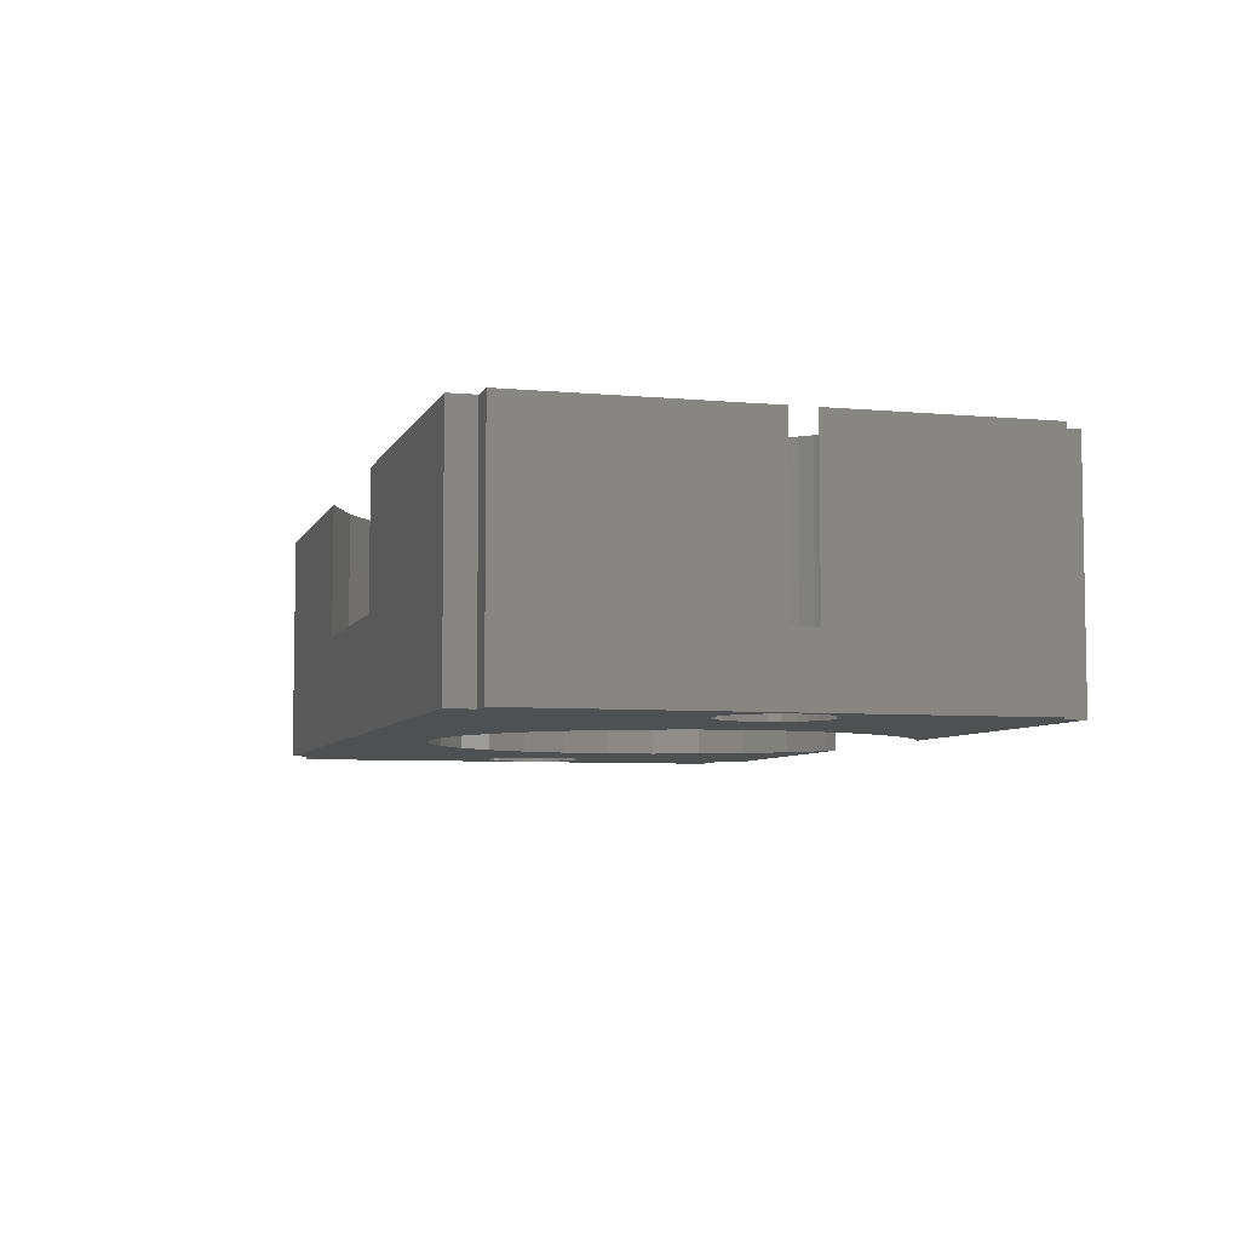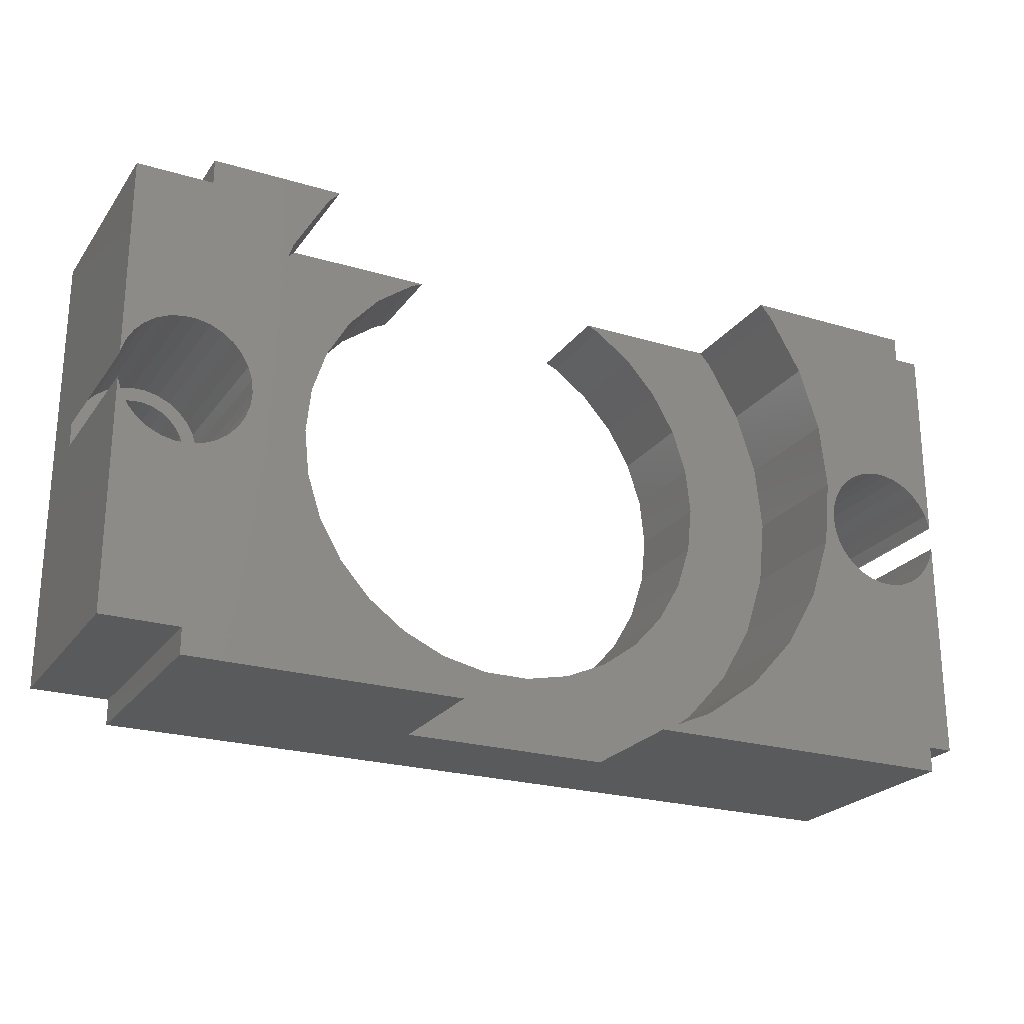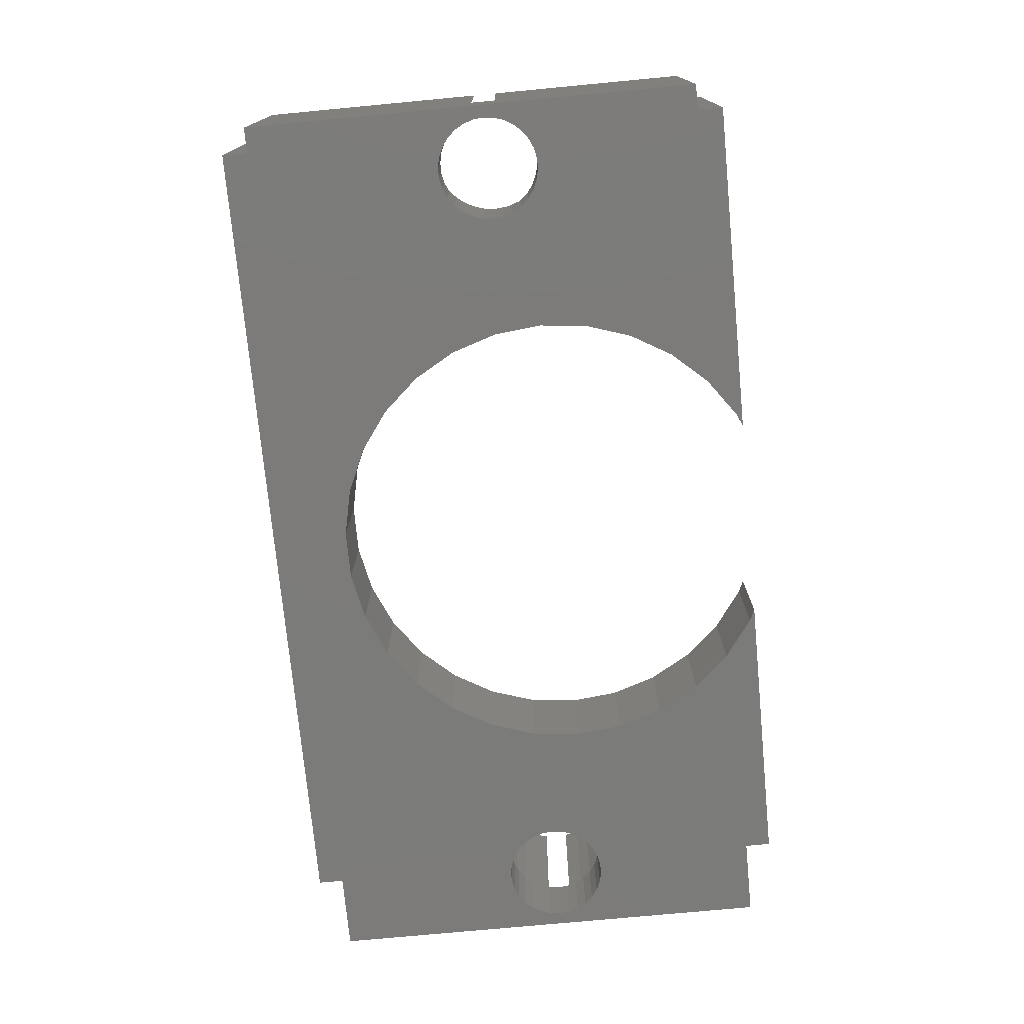
<metadata>
{"format":"stl","ext":"stl","renderer":"f3d","projection":"perspective","resolution":1024,"background":"white","views":[{"elev":-6.0,"azim":-105.8,"up":"+Y"},{"elev":-23.5,"azim":153.3,"up":"+Z"},{"elev":-74.6,"azim":-84.6,"up":"+Y"}]}
</metadata>
<code>
# stl→obj: 364 verts, 740 faces
v 68 12 216
v 68 21 217
v 68 21 216
v 68 12 217
v 68 12 197
v 68 21 198
v 68 21 197
v 68 12 198
v 72.53 21 211.7
v 70.29 21 209.9
v 69.77 21 210
v 70.78 21 209.7
v 71.21 21 209.4
v 72.25 21 209
v 71.56 21 209
v 71.83 21 208.5
v 71.99 21 208
v 72.05 21 207.5
v 72.53 21 206.3
v 71.99 21 207
v 71.83 21 206.5
v 71.56 21 206
v 73.35 21 203.8
v 71.21 21 205.6
v 69.77 21 205
v 70.29 21 205.1
v 70.78 21 205.3
v 74.69 21 216.5
v 75.14 21 217
v 73.35 21 214.2
v 69.23 21 210
v 68.71 21 209.9
v 67 21 216
v 68.22 21 209.7
v 67.79 21 209.4
v 67.44 21 209
v 67.17 21 208.5
v 67.01 21 208
v 67 21 208
v 69.23 21 205
v 74.69 21 201.5
v 68.71 21 205.1
v 76.47 21 199.5
v 67 21 198
v 68.22 21 205.3
v 67.79 21 205.6
v 67.44 21 206
v 67.17 21 206.5
v 67.01 21 207
v 67 21 207
v 78.62 21 198
v 80.78 21 197
v 100 21 198
v 100.2 21 205
v 100.8 21 205
v 103 21 198
v 101.3 21 205.1
v 96.65 21 203.8
v 101.8 21 205.3
v 95.31 21 201.5
v 103 21 207
v 102.8 21 206.5
v 102.6 21 206
v 102.2 21 205.6
v 93.53 21 199.5
v 100 21 197
v 91.38 21 198
v 89.22 21 197
v 100.8 21 210
v 100 21 216
v 103 21 216
v 97.47 21 211.7
v 96.65 21 214.2
v 100.2 21 210
v 101.3 21 209.9
v 101.8 21 209.7
v 102.2 21 209.4
v 102.6 21 209
v 102.8 21 208.5
v 103 21 208
v 100 21 217
v 95.31 21 216.5
v 94.86 21 217
v 99.71 21 209.9
v 99.22 21 209.7
v 98.79 21 209.4
v 97.75 21 209
v 98.44 21 209
v 98.17 21 208.5
v 98.01 21 208
v 97.95 21 207.5
v 97.47 21 206.3
v 98.01 21 207
v 98.17 21 206.5
v 98.44 21 206
v 98.79 21 205.6
v 99.22 21 205.3
v 99.71 21 205.1
v 68.88 12 209.4
v 67 12 216
v 77.72 12 214.3
v 78.98 12 215.7
v 76.78 12 212.7
v 70.12 12 209.4
v 69.29 12 209.5
v 69.71 12 209.5
v 68.5 12 209.2
v 68.16 12 209
v 67.88 12 208.7
v 67.67 12 208.3
v 67.54 12 207.9
v 67.5 12 207.5
v 69.71 12 205.5
v 69.29 12 205.5
v 77.72 12 203.7
v 76.78 12 205.3
v 68.88 12 205.6
v 78.98 12 202.3
v 80.5 12 201.2
v 82.22 12 200.4
v 67 12 198
v 68.5 12 205.8
v 68.16 12 206
v 67.88 12 206.3
v 67.67 12 206.7
v 67.54 12 207.1
v 80.5 12 216.8
v 80.96 12 217
v 70.5 12 209.2
v 76.2 12 210.9
v 70.84 12 209
v 71.12 12 208.7
v 76 12 209
v 71.33 12 208.3
v 71.46 12 207.9
v 71.5 12 207.5
v 76.2 12 207.1
v 71.46 12 207.1
v 71.33 12 206.7
v 71.12 12 206.3
v 70.84 12 206
v 70.5 12 205.8
v 70.12 12 205.6
v 84.06 12 200
v 100 12 197
v 85.94 12 200
v 100 12 198
v 100 12 216
v 99.88 12 209.4
v 100.3 12 209.5
v 99.5 12 209.2
v 98.88 12 208.7
v 93.8 12 210.9
v 94 12 209
v 99.16 12 209
v 98.67 12 208.3
v 98.54 12 207.9
v 98.5 12 207.5
v 93.8 12 207.1
v 98.54 12 207.1
v 98.67 12 206.7
v 93.22 12 205.3
v 98.88 12 206.3
v 99.16 12 206
v 92.28 12 203.7
v 99.5 12 205.8
v 99.88 12 205.6
v 89.5 12 216.8
v 100 12 217
v 89.04 12 217
v 91.02 12 215.7
v 92.28 12 214.3
v 93.22 12 212.7
v 100.7 12 209.5
v 103 12 216
v 101.1 12 209.4
v 101.5 12 209.2
v 101.8 12 209
v 102.1 12 208.7
v 102.3 12 208.3
v 102.5 12 207.9
v 102.5 12 207.5
v 100.3 12 205.5
v 100.7 12 205.5
v 91.02 12 202.3
v 89.5 12 201.2
v 87.78 12 200.4
v 103 12 198
v 101.1 12 205.6
v 101.5 12 205.8
v 101.8 12 206
v 102.1 12 206.3
v 102.3 12 206.7
v 102.5 12 207.1
v 94.86 16 217
v 89.04 16 217
v 75.14 16 217
v 80.96 16 217
v 89.22 16 197
v 80.78 16 197
v 103 14.5 208
v 103 14.5 207
v 67 14.5 207
v 67 14.5 208
v 73.35 16 214.2
v 72.53 16 211.7
v 72.25 16 209
v 74.69 16 216.5
v 96.65 16 214.2
v 95.31 16 216.5
v 96.65 16 203.8
v 97.47 16 206.3
v 72.53 16 206.3
v 78.62 16 198
v 93.53 16 199.5
v 95.31 16 201.5
v 97.47 16 211.7
v 91.38 16 198
v 97.75 16 209
v 73.35 16 203.8
v 74.69 16 201.5
v 76.47 16 199.5
v 89.5 16 216.8
v 92.28 16 214.3
v 91.02 16 215.7
v 93.22 16 212.7
v 93.8 16 210.9
v 94 16 209
v 93.8 16 207.1
v 93.22 16 205.3
v 92.28 16 203.7
v 91.02 16 202.3
v 89.5 16 201.2
v 87.78 16 200.4
v 80.5 16 216.8
v 78.98 16 215.7
v 77.72 16 214.3
v 76.78 16 212.7
v 76.2 16 210.9
v 76 16 209
v 76.2 16 207.1
v 76.78 16 205.3
v 77.72 16 203.7
v 78.98 16 202.3
v 80.5 16 201.2
v 82.22 16 200.4
v 84.06 16 200
v 85.94 16 200
v 67.54 14.5 207.9
v 67.67 14.5 208.3
v 67.5 14.5 207.5
v 67.88 14.5 208.7
v 68.5 14.5 205.8
v 68.88 14.5 205.6
v 68.88 14.5 209.4
v 68.5 14.5 209.2
v 67.54 14.5 207.1
v 69.71 14.5 205.5
v 70.12 14.5 205.6
v 70.12 14.5 209.4
v 69.71 14.5 209.5
v 68.16 14.5 209
v 71.33 14.5 208.3
v 71.46 14.5 207.9
v 71.46 14.5 207.1
v 71.33 14.5 206.7
v 67.67 14.5 206.7
v 70.5 14.5 205.8
v 69.29 14.5 209.5
v 69.29 14.5 205.5
v 70.84 14.5 209
v 70.5 14.5 209.2
v 71.12 14.5 206.3
v 71.5 14.5 207.5
v 67.88 14.5 206.3
v 68.16 14.5 206
v 71.12 14.5 208.7
v 70.84 14.5 206
v 101.1 14.5 209.4
v 100.7 14.5 209.5
v 98.54 14.5 207.9
v 98.67 14.5 208.3
v 98.5 14.5 207.5
v 98.67 14.5 206.7
v 98.54 14.5 207.1
v 102.5 14.5 207.5
v 102.5 14.5 207.1
v 98.88 14.5 208.7
v 99.16 14.5 209
v 102.3 14.5 206.7
v 101.8 14.5 209
v 101.5 14.5 209.2
v 99.5 14.5 205.8
v 99.88 14.5 205.6
v 98.88 14.5 206.3
v 102.1 14.5 206.3
v 100.3 14.5 205.5
v 100.7 14.5 205.5
v 100.3 14.5 209.5
v 99.88 14.5 209.4
v 99.5 14.5 209.2
v 99.16 14.5 206
v 101.8 14.5 206
v 102.3 14.5 208.3
v 102.5 14.5 207.9
v 102.1 14.5 208.7
v 101.5 14.5 205.8
v 101.1 14.5 205.6
v 71.56 14.5 206
v 71.83 14.5 206.5
v 68.22 14.5 209.7
v 68.71 14.5 209.9
v 67.17 14.5 208.5
v 67.01 14.5 208
v 67.44 14.5 209
v 68.22 14.5 205.3
v 67.79 14.5 205.6
v 67.01 14.5 207
v 67.17 14.5 206.5
v 69.77 14.5 210
v 70.29 14.5 209.9
v 71.21 14.5 205.6
v 70.78 14.5 205.3
v 71.99 14.5 207
v 72.05 14.5 207.5
v 70.78 14.5 209.7
v 71.21 14.5 209.4
v 70.29 14.5 205.1
v 69.77 14.5 205
v 71.83 14.5 208.5
v 71.56 14.5 209
v 71.99 14.5 208
v 67.44 14.5 206
v 67.79 14.5 209.4
v 69.23 14.5 205
v 68.71 14.5 205.1
v 69.23 14.5 210
v 102.6 14.5 206
v 102.8 14.5 206.5
v 99.22 14.5 209.7
v 99.71 14.5 209.9
v 98.17 14.5 208.5
v 98.01 14.5 208
v 97.95 14.5 207.5
v 98.44 14.5 209
v 99.22 14.5 205.3
v 98.79 14.5 205.6
v 98.01 14.5 207
v 98.17 14.5 206.5
v 100.8 14.5 210
v 101.3 14.5 209.9
v 102.2 14.5 205.6
v 101.8 14.5 205.3
v 101.8 14.5 209.7
v 102.2 14.5 209.4
v 101.3 14.5 205.1
v 100.8 14.5 205
v 102.8 14.5 208.5
v 102.6 14.5 209
v 98.44 14.5 206
v 98.79 14.5 209.4
v 100.2 14.5 205
v 99.71 14.5 205.1
v 100.2 14.5 210
f 1 2 3
f 2 1 4
f 5 6 7
f 6 5 8
f 9 10 11
f 9 12 10
f 9 13 12
f 14 13 9
f 14 15 13
f 14 16 15
f 14 17 16
f 14 18 17
f 19 18 14
f 18 19 20
f 19 21 20
f 19 22 21
f 23 22 19
f 22 23 24
f 6 25 23
f 26 23 25
f 27 23 26
f 24 23 27
f 28 2 29
f 30 2 28
f 2 30 3
f 9 3 30
f 11 3 9
f 31 3 11
f 32 3 31
f 3 32 33
f 34 33 32
f 35 33 34
f 36 33 35
f 37 33 36
f 38 33 37
f 33 38 39
f 25 6 40
f 6 23 41
f 40 6 42
f 6 41 43
f 44 42 6
f 42 44 45
f 45 44 46
f 46 44 47
f 47 44 48
f 49 44 50
f 48 44 49
f 7 43 51
f 7 51 52
f 43 7 6
f 53 54 55
f 56 55 57
f 54 53 58
f 56 57 59
f 58 53 60
f 56 61 61
f 56 62 61
f 56 63 62
f 56 64 63
f 56 59 64
f 55 56 53
f 60 53 65
f 66 65 53
f 65 66 67
f 67 66 68
f 69 70 71
f 70 72 73
f 70 69 74
f 71 75 69
f 71 76 75
f 71 77 76
f 71 78 77
f 71 79 78
f 71 80 79
f 80 71 80
f 81 82 83
f 70 82 81
f 82 70 73
f 70 74 72
f 84 72 74
f 85 72 84
f 86 72 85
f 86 87 72
f 88 87 86
f 89 87 88
f 90 87 89
f 91 87 90
f 92 91 93
f 91 92 87
f 94 92 93
f 95 92 94
f 58 95 96
f 58 96 97
f 95 58 92
f 98 58 97
f 58 98 54
f 99 1 100
f 1 101 102
f 1 103 101
f 1 104 103
f 1 105 106
f 1 99 105
f 100 107 99
f 100 108 107
f 100 109 108
f 100 110 109
f 100 111 110
f 100 112 111
f 8 113 114
f 113 115 116
f 8 114 117
f 113 8 115
f 115 8 118
f 5 118 8
f 119 5 120
f 118 5 119
f 8 117 121
f 122 121 117
f 123 121 122
f 124 121 123
f 125 121 124
f 126 121 125
f 112 121 126
f 121 112 100
f 4 127 128
f 102 4 1
f 4 102 127
f 1 106 104
f 129 103 104
f 103 129 130
f 131 130 129
f 132 130 131
f 130 132 133
f 134 133 132
f 135 133 134
f 136 133 135
f 136 137 133
f 138 137 136
f 139 137 138
f 116 139 140
f 116 140 141
f 116 141 142
f 116 142 143
f 139 116 137
f 116 143 113
f 144 145 146
f 146 145 147
f 148 149 150
f 148 151 149
f 152 153 154
f 153 155 151
f 153 152 155
f 154 156 152
f 154 157 156
f 154 158 157
f 159 158 154
f 159 160 158
f 159 161 160
f 162 161 159
f 161 162 163
f 163 162 164
f 165 164 162
f 166 147 167
f 147 166 165
f 164 165 166
f 168 169 170
f 171 169 168
f 172 169 171
f 169 172 148
f 173 148 172
f 153 148 173
f 151 148 153
f 174 148 150
f 148 174 175
f 176 175 174
f 177 175 176
f 178 175 177
f 179 175 178
f 180 175 179
f 181 175 180
f 182 175 181
f 167 147 183
f 183 147 184
f 147 165 185
f 147 185 186
f 147 186 187
f 120 5 144
f 145 144 5
f 147 187 146
f 188 184 147
f 184 188 189
f 189 188 190
f 190 188 191
f 191 188 192
f 192 188 193
f 182 188 175
f 194 188 182
f 193 188 194
f 169 70 81
f 70 169 148
f 147 66 53
f 66 147 145
f 195 81 83
f 81 195 169
f 170 195 196
f 195 170 169
f 29 2 197
f 197 128 198
f 197 4 128
f 4 197 2
f 145 199 66
f 145 200 199
f 5 200 145
f 7 200 5
f 200 7 52
f 66 199 68
f 71 201 80
f 201 175 202
f 175 201 71
f 202 56 61
f 202 188 56
f 188 202 175
f 70 175 71
f 175 70 148
f 147 56 188
f 56 147 53
f 44 203 50
f 100 203 121
f 121 203 44
f 204 33 39
f 204 100 33
f 203 100 204
f 33 1 3
f 1 33 100
f 121 6 8
f 6 121 44
f 205 9 30
f 9 205 206
f 206 14 9
f 14 206 207
f 208 30 28
f 30 208 205
f 209 82 73
f 82 209 210
f 211 92 58
f 92 211 212
f 207 19 14
f 19 207 213
f 51 200 52
f 200 51 214
f 215 60 65
f 60 215 216
f 197 28 29
f 28 197 208
f 216 58 60
f 58 216 211
f 210 83 82
f 83 210 195
f 217 73 72
f 73 217 209
f 68 218 67
f 218 68 199
f 219 72 87
f 72 219 217
f 220 41 23
f 41 220 221
f 212 87 92
f 87 212 219
f 213 23 19
f 23 213 220
f 67 215 65
f 215 67 218
f 43 214 51
f 214 43 222
f 221 43 41
f 43 221 222
f 195 223 196
f 224 195 210
f 195 225 223
f 195 224 225
f 209 224 210
f 209 226 224
f 217 226 209
f 217 227 226
f 219 227 217
f 219 228 227
f 219 229 228
f 212 229 219
f 212 230 229
f 211 230 212
f 211 231 230
f 216 231 211
f 231 216 232
f 215 232 216
f 232 215 233
f 218 233 215
f 233 199 234
f 199 233 218
f 235 197 198
f 236 197 235
f 237 197 236
f 197 237 208
f 237 205 208
f 238 205 237
f 238 206 205
f 239 206 238
f 240 206 239
f 240 207 206
f 241 207 240
f 241 213 207
f 242 213 241
f 242 220 213
f 243 220 242
f 221 243 244
f 243 221 220
f 222 244 245
f 200 245 246
f 200 246 247
f 244 222 221
f 234 199 248
f 248 199 247
f 200 247 199
f 245 200 214
f 245 214 222
f 137 242 241
f 242 137 116
f 103 239 238
f 239 103 130
f 130 240 239
f 240 130 133
f 101 238 237
f 238 101 103
f 173 224 226
f 224 173 172
f 244 119 245
f 119 244 118
f 133 241 240
f 241 133 137
f 102 237 236
f 237 102 101
f 185 231 232
f 231 185 165
f 172 225 224
f 225 172 171
f 233 185 232
f 185 233 186
f 234 186 233
f 186 234 187
f 168 225 171
f 225 168 223
f 154 227 228
f 227 154 153
f 162 229 230
f 229 162 159
f 170 223 168
f 223 170 196
f 153 226 227
f 226 153 173
f 248 187 234
f 187 248 146
f 159 228 229
f 228 159 154
f 165 230 231
f 230 165 162
f 116 243 242
f 243 116 115
f 246 144 247
f 144 246 120
f 102 235 127
f 235 102 236
f 115 244 243
f 244 115 118
f 127 198 128
f 198 127 235
f 245 120 246
f 120 245 119
f 247 146 248
f 146 247 144
f 110 249 250
f 249 110 111
f 111 251 249
f 251 111 112
f 109 250 252
f 250 109 110
f 253 117 254
f 117 253 122
f 107 255 99
f 255 107 256
f 112 257 251
f 257 112 126
f 258 143 259
f 143 258 113
f 106 260 104
f 260 106 261
f 108 252 262
f 252 108 109
f 135 263 264
f 263 135 134
f 139 265 266
f 265 139 138
f 126 267 257
f 267 126 125
f 259 142 268
f 142 259 143
f 105 261 106
f 261 105 269
f 254 114 270
f 114 254 117
f 129 271 131
f 271 129 272
f 99 269 105
f 269 99 255
f 104 272 129
f 272 104 260
f 140 266 273
f 266 140 139
f 136 264 274
f 264 136 135
f 125 275 267
f 275 125 124
f 108 256 107
f 256 108 262
f 270 113 258
f 113 270 114
f 276 122 253
f 122 276 123
f 124 276 275
f 276 124 123
f 132 271 277
f 271 132 131
f 141 273 278
f 273 141 140
f 268 141 278
f 141 268 142
f 138 274 265
f 274 138 136
f 134 277 263
f 277 134 132
f 174 279 176
f 279 174 280
f 156 281 282
f 281 156 157
f 157 283 281
f 283 157 158
f 160 284 285
f 284 160 161
f 194 286 287
f 286 194 182
f 155 288 289
f 288 155 152
f 193 287 290
f 287 193 194
f 177 291 178
f 291 177 292
f 293 167 294
f 167 293 166
f 161 295 284
f 295 161 163
f 192 290 296
f 290 192 193
f 297 184 298
f 184 297 183
f 294 183 297
f 183 294 167
f 150 280 174
f 280 150 299
f 158 285 283
f 285 158 160
f 151 300 149
f 300 151 301
f 302 166 293
f 166 302 164
f 176 292 177
f 292 176 279
f 155 301 151
f 301 155 289
f 191 296 303
f 296 191 192
f 181 304 305
f 304 181 180
f 152 282 288
f 282 152 156
f 179 291 306
f 291 179 178
f 307 191 303
f 191 307 190
f 163 302 295
f 302 163 164
f 149 299 150
f 299 149 300
f 182 305 286
f 305 182 181
f 298 189 308
f 189 298 184
f 308 190 307
f 190 308 189
f 180 306 304
f 306 180 179
f 309 21 22
f 21 309 310
f 311 32 312
f 32 311 34
f 313 38 37
f 38 313 314
f 314 39 38
f 39 314 204
f 315 37 36
f 37 315 313
f 46 316 45
f 316 46 317
f 318 48 49
f 48 318 319
f 320 10 321
f 10 320 11
f 27 322 24
f 322 27 323
f 324 18 20
f 18 324 325
f 326 13 327
f 13 326 12
f 25 328 26
f 328 25 329
f 330 15 16
f 15 330 331
f 325 17 18
f 17 325 332
f 26 323 27
f 323 26 328
f 319 47 48
f 47 319 333
f 331 13 15
f 13 331 327
f 334 34 311
f 34 334 35
f 40 329 25
f 329 40 335
f 332 16 17
f 16 332 330
f 42 335 40
f 335 42 336
f 203 49 50
f 49 203 318
f 261 320 321
f 320 261 337
f 260 321 326
f 269 337 261
f 337 269 312
f 321 260 261
f 272 326 327
f 326 272 260
f 271 327 331
f 327 271 272
f 331 277 271
f 330 277 331
f 330 263 277
f 332 263 330
f 332 264 263
f 325 264 332
f 325 274 264
f 325 265 274
f 324 265 325
f 324 266 265
f 310 266 324
f 310 273 266
f 309 273 310
f 273 309 278
f 322 278 309
f 278 322 268
f 323 268 322
f 268 323 259
f 259 328 258
f 328 259 323
f 255 312 269
f 312 255 311
f 256 311 255
f 311 256 334
f 262 334 256
f 334 262 315
f 252 315 262
f 252 313 315
f 250 313 252
f 250 314 313
f 249 314 250
f 314 249 204
f 251 204 249
f 203 251 257
f 251 203 204
f 257 318 203
f 267 318 257
f 267 319 318
f 275 319 267
f 333 275 276
f 275 333 319
f 317 276 253
f 276 317 333
f 316 253 254
f 336 254 270
f 329 258 328
f 253 316 317
f 258 329 270
f 254 336 316
f 335 270 329
f 270 335 336
f 310 20 21
f 20 310 324
f 334 36 35
f 36 334 315
f 312 31 337
f 31 312 32
f 337 11 320
f 11 337 31
f 321 12 326
f 12 321 10
f 322 22 24
f 22 322 309
f 333 46 47
f 46 333 317
f 45 336 42
f 336 45 316
f 338 62 63
f 62 338 339
f 340 84 341
f 84 340 85
f 342 90 89
f 90 342 343
f 343 91 90
f 91 343 344
f 345 89 88
f 89 345 342
f 96 346 97
f 346 96 347
f 348 94 93
f 94 348 349
f 350 75 351
f 75 350 69
f 59 352 64
f 352 59 353
f 202 61 61
f 61 202 202
f 354 77 355
f 77 354 76
f 55 356 57
f 356 55 357
f 358 78 79
f 78 358 359
f 201 80 80
f 80 201 201
f 57 353 59
f 353 57 356
f 349 95 94
f 95 349 360
f 359 77 78
f 77 359 355
f 361 85 340
f 85 361 86
f 54 357 55
f 357 54 362
f 201 79 80
f 79 201 358
f 98 362 54
f 362 98 363
f 344 93 91
f 93 344 348
f 280 350 351
f 350 280 364
f 279 351 354
f 299 364 280
f 364 299 341
f 351 279 280
f 292 354 355
f 354 292 279
f 291 355 359
f 355 291 292
f 359 306 291
f 358 306 359
f 358 304 306
f 201 304 358
f 305 201 201
f 201 305 304
f 201 286 305
f 202 286 201
f 286 202 287
f 202 287 202
f 202 290 287
f 339 290 202
f 339 296 290
f 338 296 339
f 296 338 303
f 352 303 338
f 303 352 307
f 353 307 352
f 307 353 308
f 308 356 298
f 356 308 353
f 300 341 299
f 341 300 340
f 301 340 300
f 340 301 361
f 289 361 301
f 361 289 345
f 288 345 289
f 288 342 345
f 282 342 288
f 282 343 342
f 281 343 282
f 283 343 281
f 283 344 343
f 285 344 283
f 285 348 344
f 284 348 285
f 284 349 348
f 295 349 284
f 360 295 302
f 295 360 349
f 347 302 293
f 302 347 360
f 346 293 294
f 363 294 297
f 357 298 356
f 293 346 347
f 298 357 297
f 294 363 346
f 362 297 357
f 297 362 363
f 339 61 62
f 61 339 202
f 361 88 86
f 88 361 345
f 341 74 364
f 74 341 84
f 364 69 350
f 69 364 74
f 351 76 354
f 76 351 75
f 352 63 64
f 63 352 338
f 360 96 95
f 96 360 347
f 97 363 98
f 363 97 346

</code>
